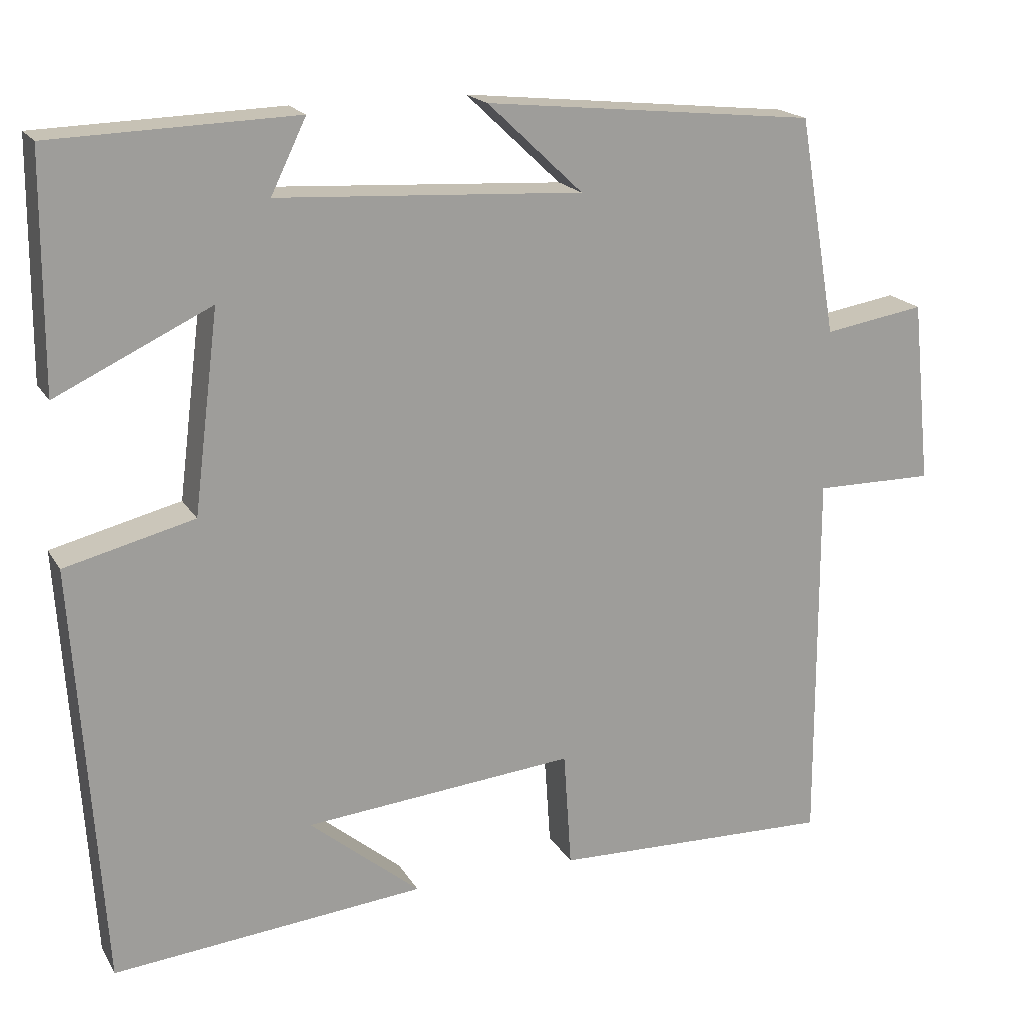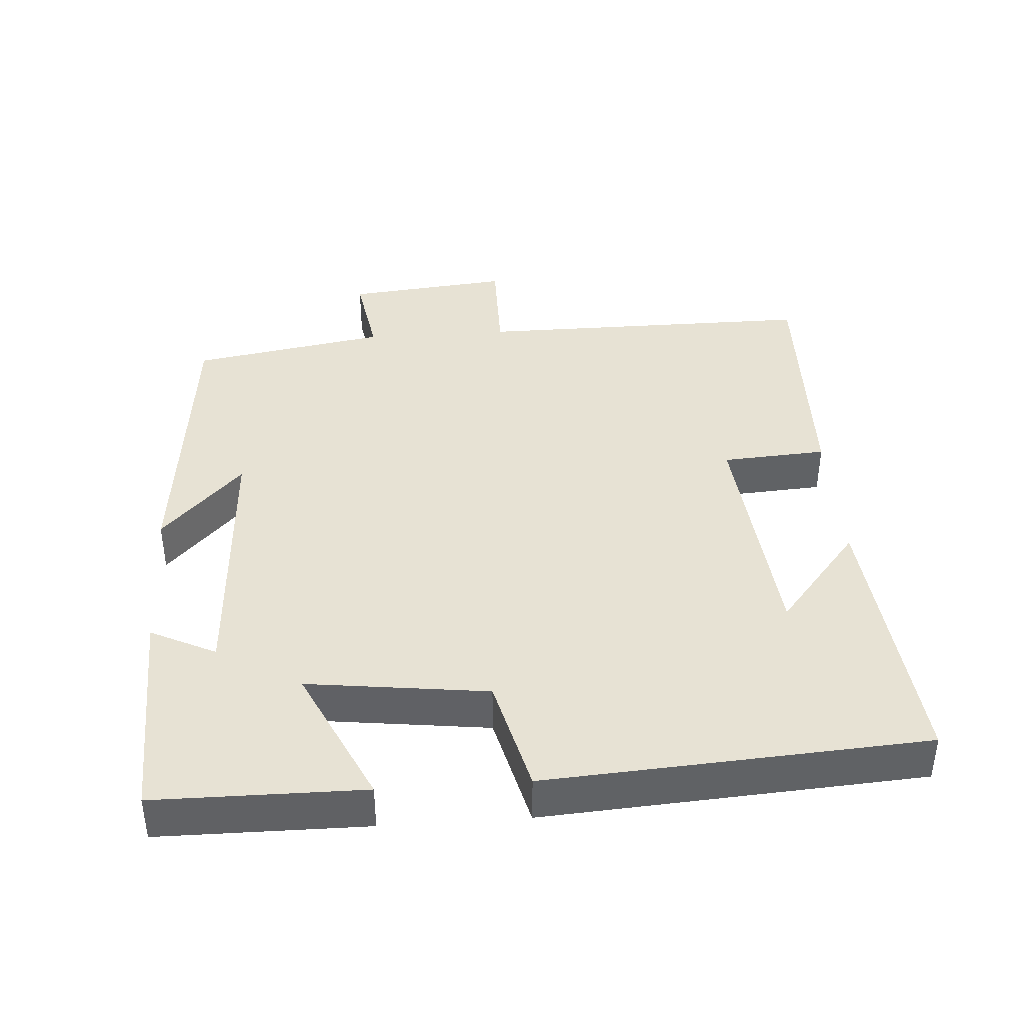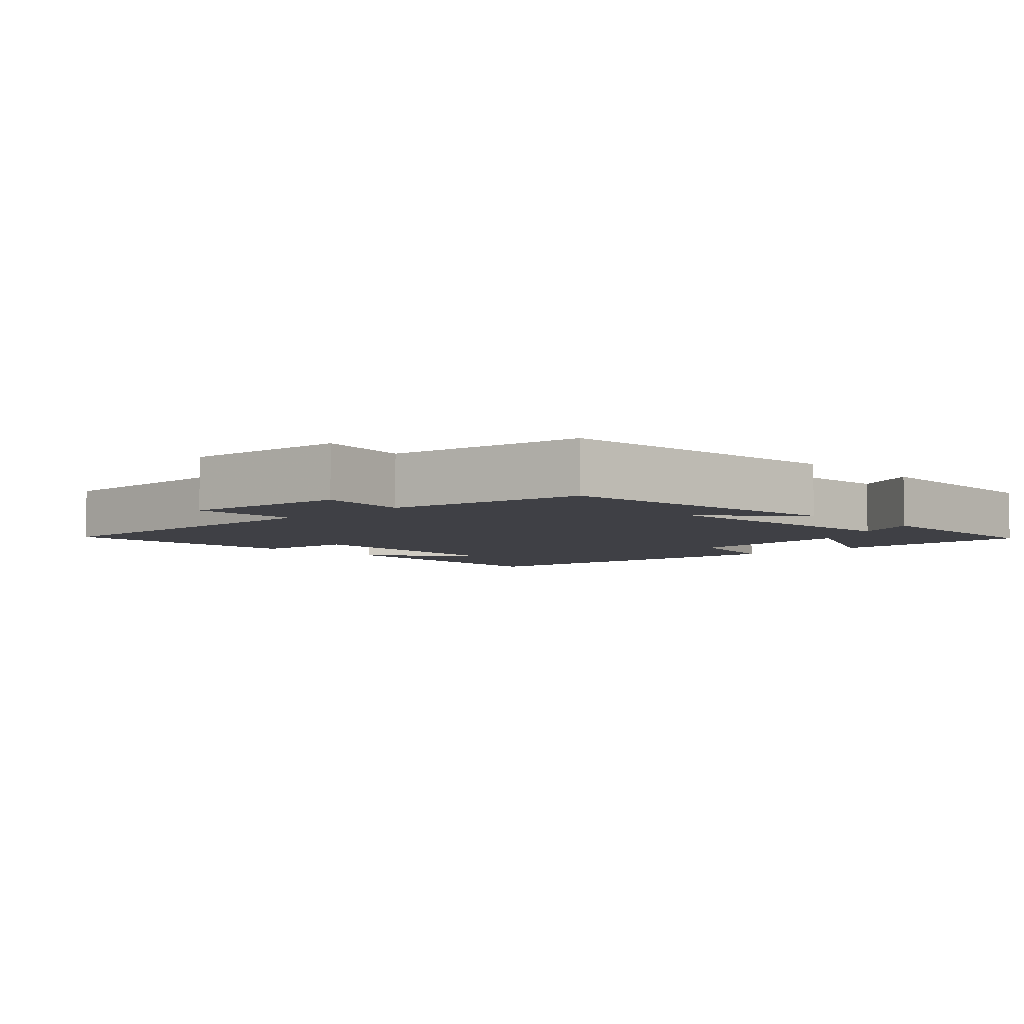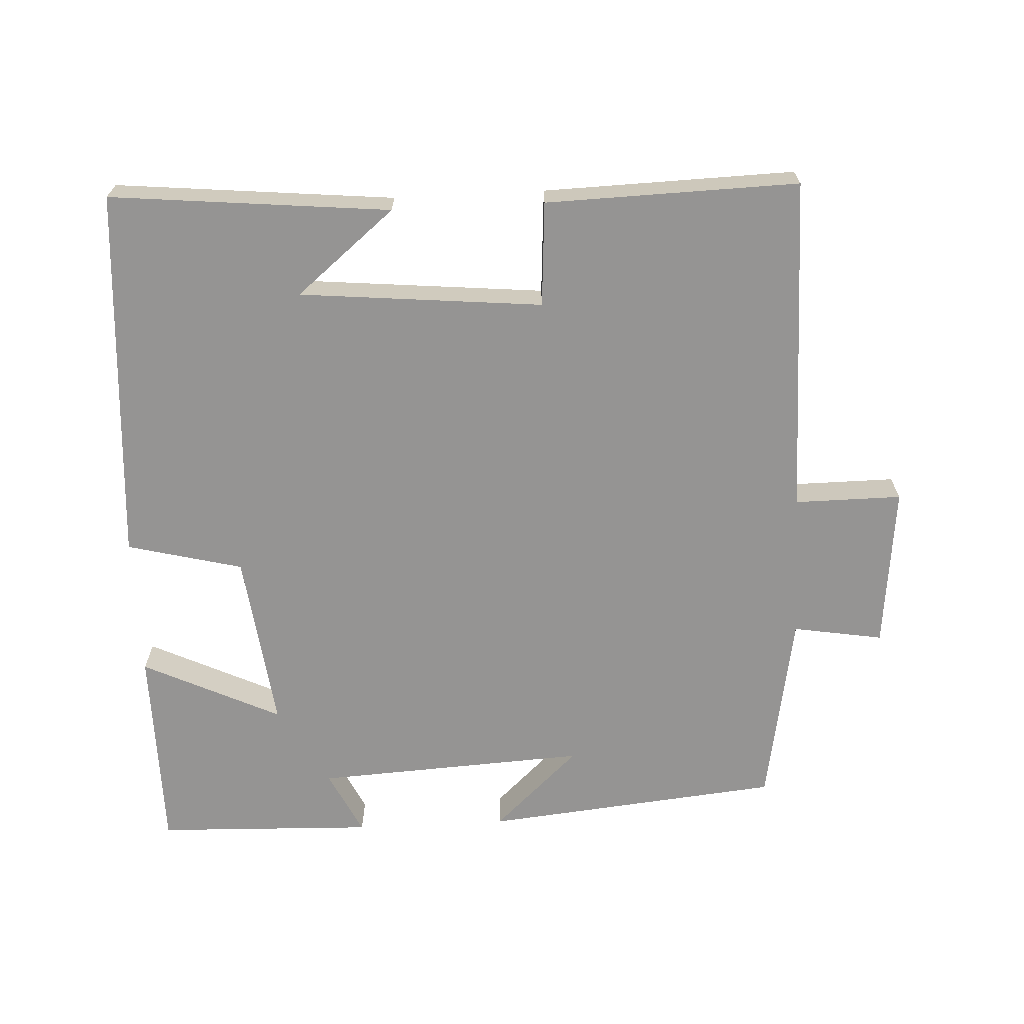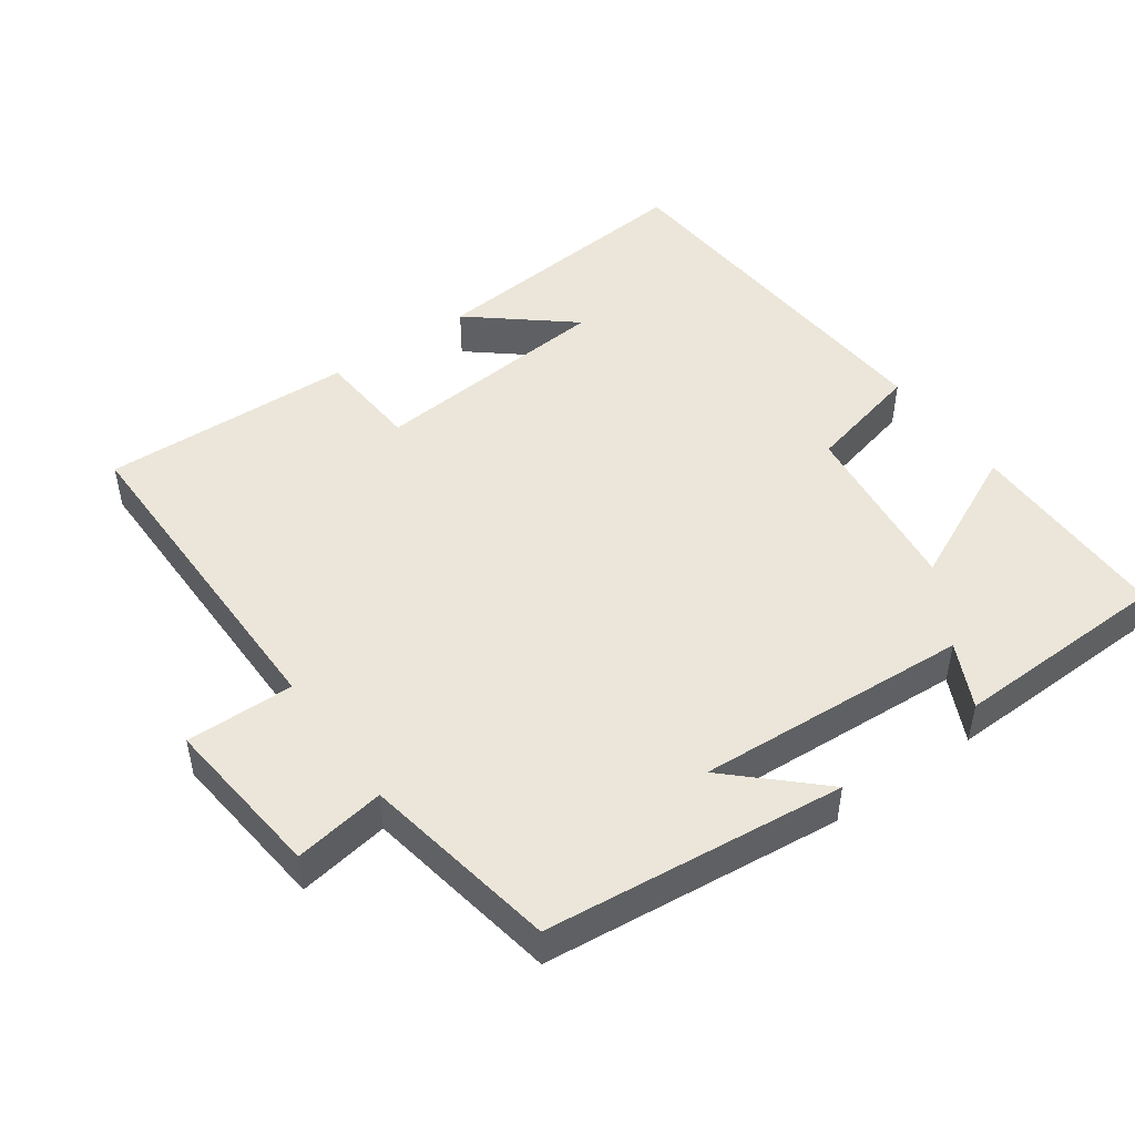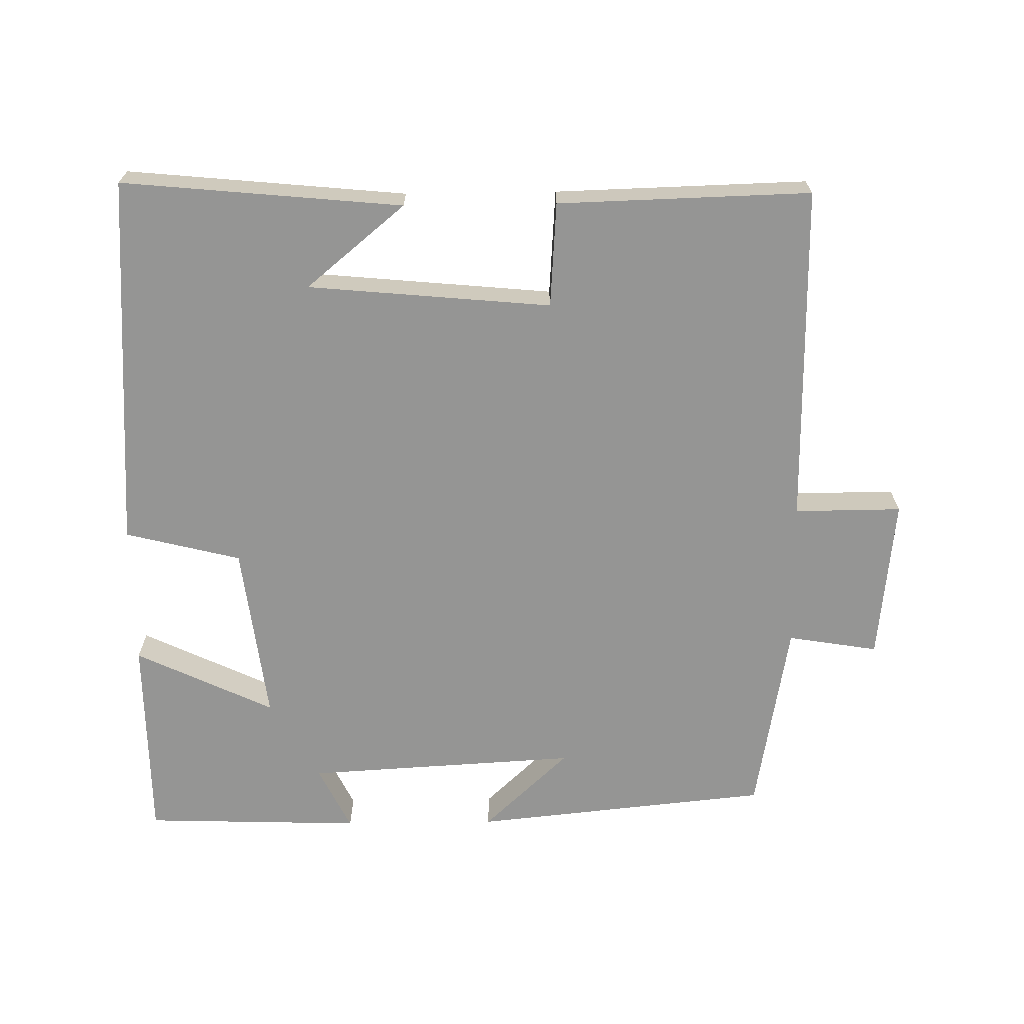
<metadata>
{"format":"obj","ext":"obj","renderer":"f3d","projection":"perspective","resolution":1024,"background":"white","views":[{"elev":18.6,"azim":158.0,"up":"+Z"},{"elev":40.0,"azim":86.0,"up":"+Y"},{"elev":-5.2,"azim":-46.1,"up":"+Y"},{"elev":-67.1,"azim":-177.2,"up":"+Y"},{"elev":47.6,"azim":-35.4,"up":"+Y"},{"elev":-67.4,"azim":-179.2,"up":"+Y"}]}
</metadata>
<code>
v -0.452 0.07 0.457
v -0.031 0.07 0.5
v -0.152 0.07 0.386
v 0.234 0.07 0.408
v 0.189 0.07 0.5
v 0.498 0.07 0.49
v 0.5 0.07 0.197
v 0.304 0.07 0.29
v 0.336 0.07 0.036
v 0.5 0.07 -0.005
v 0.465 0.07 -0.538
v 0.069 0.07 -0.5
v 0.209 0.07 -0.384
v -0.135 0.07 -0.352
v -0.145 0.07 -0.5
v -0.502 0.07 -0.51
v -0.5 0.07 -0.029
v -0.652 0.07 -0.03
v -0.628 0.07 0.202
v -0.5 0.07 0.181
v -0.452 0 0.457
v -0.031 0 0.5
v -0.152 0 0.386
v 0.234 0 0.408
v 0.189 0 0.5
v 0.498 0 0.49
v 0.5 0 0.197
v 0.304 0 0.29
v 0.336 0 0.036
v 0.5 0 -0.005
v 0.465 0 -0.538
v 0.069 0 -0.5
v 0.209 0 -0.384
v -0.135 0 -0.352
v -0.145 0 -0.5
v -0.502 0 -0.51
v -0.5 0 -0.029
v -0.652 0 -0.03
v -0.628 0 0.202
v -0.5 0 0.181
f 17 18 19 20
f 17 20 1
f 14 15 16 17
f 13 14 17 1
f 11 12 13
f 9 10 11 13
f 8 9 13
f 5 6 7 8
f 4 5 8
f 3 4 8 13
f 1 2 3
f 1 3 13
f 40 39 38 37
f 21 40 37
f 37 36 35 34
f 21 37 34 33
f 33 32 31
f 33 31 30 29
f 33 29 28
f 28 27 26 25
f 28 25 24
f 33 28 24 23
f 23 22 21
f 33 23 21
f 1 21 22 2
f 2 22 23 3
f 3 23 24 4
f 4 24 25 5
f 5 25 26 6
f 6 26 27 7
f 7 27 28 8
f 8 28 29 9
f 9 29 30 10
f 10 30 31 11
f 11 31 32 12
f 12 32 33 13
f 13 33 34 14
f 14 34 35 15
f 15 35 36 16
f 16 36 37 17
f 17 37 38 18
f 18 38 39 19
f 19 39 40 20
f 20 40 21 1

</code>
